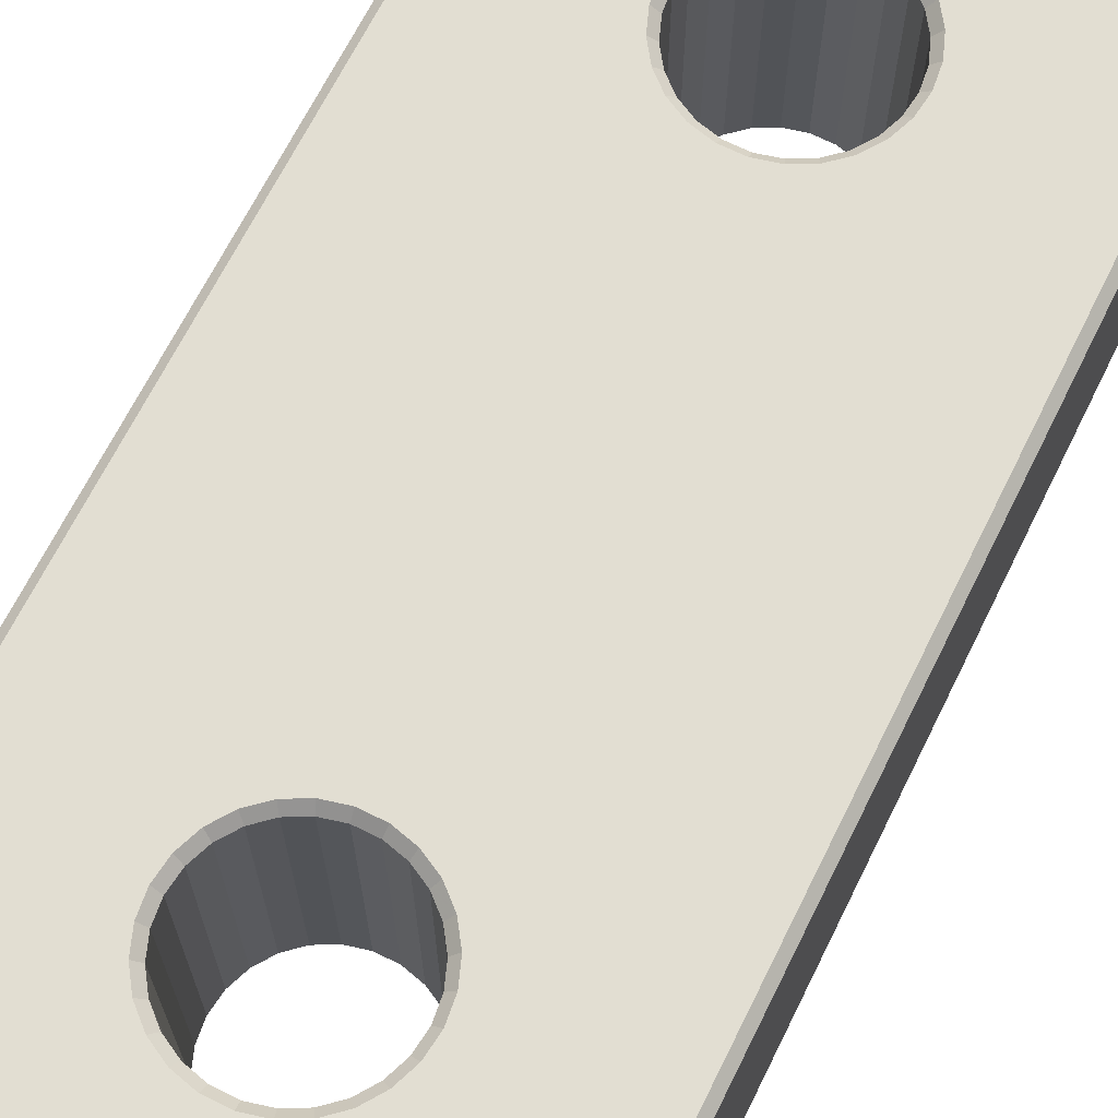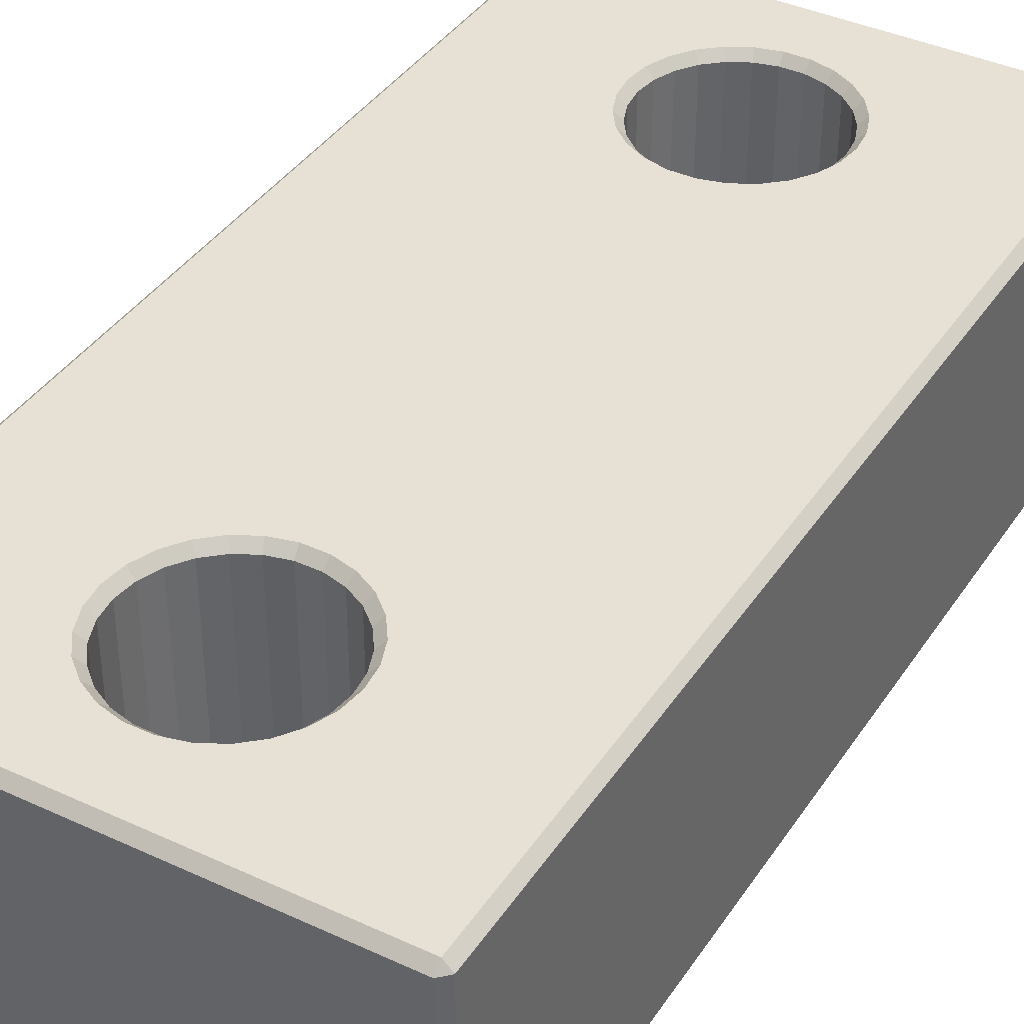
<metadata>
{"format":"obj","ext":"obj","renderer":"f3d","projection":"perspective","resolution":1024,"background":"white","views":[{"elev":67.8,"azim":-153.6,"up":"+Z"},{"elev":39.2,"azim":-149.9,"up":"+Z"}]}
</metadata>
<code>
v 15 29.5 -7.95
v 15 29.5 7.95
v 15 -29.5 -7.95
v 15 -29.5 7.95
o Object1
f 1 2 3
f 2 4 3
v 14.5 29.5 -8.45
v 14.5 -29.5 -8.45
v -14.5 29.5 -8.45
v -14.5 -29.5 -8.45
v 5.625 -20 -8.45
v 5.462 -18.65 -8.45
v 4.981 -17.39 -8.45
v 4.21 -16.27 -8.45
v 3.195 -15.37 -8.45
v 1.995 -14.74 -8.45
v 0.678 -14.42 -8.45
v -0.678 -14.42 -8.45
v -1.995 -14.74 -8.45
v -3.195 -15.37 -8.45
v -4.21 -16.27 -8.45
v -4.981 -17.39 -8.45
v -5.462 -18.65 -8.45
v -5.625 -20 -8.45
v -5.462 -21.35 -8.45
v -4.981 -22.61 -8.45
v -4.21 -23.73 -8.45
v -3.195 -24.63 -8.45
v -1.995 -25.26 -8.45
v -0.678 -25.58 -8.45
v 0.678 -25.58 -8.45
v 1.995 -25.26 -8.45
v 3.195 -24.63 -8.45
v 4.21 -23.73 -8.45
v 4.981 -22.61 -8.45
v 5.462 -21.35 -8.45
v 5.625 20 -8.45
v 5.462 21.35 -8.45
v 4.981 22.61 -8.45
v 4.21 23.73 -8.45
v 3.195 24.63 -8.45
v 1.995 25.26 -8.45
v 0.678 25.58 -8.45
v -0.678 25.58 -8.45
v -1.995 25.26 -8.45
v -3.195 24.63 -8.45
v -4.21 23.73 -8.45
v -4.981 22.61 -8.45
v -5.462 21.35 -8.45
v -5.625 20 -8.45
v -5.462 18.65 -8.45
v -4.981 17.39 -8.45
v -4.21 16.27 -8.45
v -3.195 15.37 -8.45
v -1.995 14.74 -8.45
v -0.678 14.42 -8.45
v 0.678 14.42 -8.45
v 1.995 14.74 -8.45
v 3.195 15.37 -8.45
v 4.21 16.27 -8.45
v 4.981 17.39 -8.45
v 5.462 18.65 -8.45
o Object2
f 5 38 39
f 38 5 37
f 5 39 40
f 37 5 36
f 5 40 41
f 36 5 35
f 35 5 60
f 60 5 59
f 41 42 7
f 42 43 7
f 43 44 7
f 44 45 7
f 45 46 7
f 46 47 7
f 5 41 7
f 7 47 48
f 7 48 49
f 7 49 50
f 58 12 13
f 57 58 13
f 12 58 11
f 58 59 11
f 59 5 11
f 57 13 14
f 56 57 14
f 56 14 15
f 55 56 15
f 9 10 6
f 10 11 6
f 11 5 6
f 55 15 16
f 54 55 16
f 9 6 34
f 54 16 17
f 53 54 17
f 34 6 33
f 53 17 18
f 51 52 18
f 52 53 18
f 33 6 32
f 51 18 19
f 32 6 31
f 50 51 20
f 51 19 20
f 31 6 30
f 30 6 29
f 7 50 8
f 20 21 8
f 21 22 8
f 22 23 8
f 23 24 8
f 24 25 8
f 25 26 8
f 26 27 8
f 27 28 8
f 28 29 8
f 50 20 8
f 29 6 8
v -15 -29.5 7.95
v -15 29.5 7.95
v -15 -29.5 -7.95
v -15 29.5 -7.95
o Object3
f 64 63 61
f 62 64 61
v 14.5 -29.5 8.45
v 14.5 29.5 8.45
v -14.5 -29.5 8.45
v -14.5 29.5 8.45
v -5.625 -20 8.45
v -5.462 -18.65 8.45
v -4.981 -17.39 8.45
v -4.21 -16.27 8.45
v -3.195 -15.37 8.45
v -1.995 -14.74 8.45
v -0.678 -14.42 8.45
v 0.678 -14.42 8.45
v 1.995 -14.74 8.45
v 3.195 -15.37 8.45
v 4.21 -16.27 8.45
v 4.981 -17.39 8.45
v 5.462 -18.65 8.45
v 5.625 -20 8.45
v 5.462 -21.35 8.45
v 4.981 -22.61 8.45
v 4.21 -23.73 8.45
v 3.195 -24.63 8.45
v 1.995 -25.26 8.45
v 0.678 -25.58 8.45
v -0.678 -25.58 8.45
v -1.995 -25.26 8.45
v -3.195 -24.63 8.45
v -4.21 -23.73 8.45
v -4.981 -22.61 8.45
v -5.462 -21.35 8.45
v -5.625 20 8.45
v -5.462 21.35 8.45
v -4.981 22.61 8.45
v -4.21 23.73 8.45
v -3.195 24.63 8.45
v -1.995 25.26 8.45
v -0.678 25.58 8.45
v 0.678 25.58 8.45
v 1.995 25.26 8.45
v 3.195 24.63 8.45
v 4.21 23.73 8.45
v 4.981 22.61 8.45
v 5.462 21.35 8.45
v 5.625 20 8.45
v 5.462 18.65 8.45
v 4.981 17.39 8.45
v 4.21 16.27 8.45
v 3.195 15.37 8.45
v 1.995 14.74 8.45
v 0.678 14.42 8.45
v -0.678 14.42 8.45
v -1.995 14.74 8.45
v -3.195 15.37 8.45
v -4.21 16.27 8.45
v -4.981 17.39 8.45
v -5.462 18.65 8.45
o Object4
f 68 98 99
f 98 68 97
f 68 99 100
f 97 68 96
f 68 100 101
f 96 68 95
f 68 101 102
f 95 68 120
f 120 68 119
f 102 103 66
f 103 104 66
f 104 105 66
f 105 106 66
f 106 107 66
f 68 102 66
f 66 107 108
f 66 108 109
f 66 109 110
f 118 72 73
f 117 118 73
f 72 118 71
f 118 119 71
f 117 73 74
f 116 117 74
f 116 74 75
f 115 116 75
f 69 70 67
f 70 71 67
f 71 119 67
f 119 68 67
f 115 75 76
f 114 115 76
f 69 67 94
f 114 76 77
f 113 114 77
f 94 67 93
f 113 77 78
f 112 113 78
f 93 67 92
f 112 78 79
f 110 111 79
f 111 112 79
f 92 67 91
f 66 110 80
f 110 79 80
f 91 67 90
f 90 67 89
f 80 81 65
f 81 82 65
f 82 83 65
f 83 84 65
f 84 85 65
f 85 86 65
f 86 87 65
f 87 88 65
f 88 89 65
f 66 80 65
f 89 67 65
v 14.5 30 7.95
v 14.5 30 -7.95
v -14.5 30 -7.95
v -14.5 30 7.95
o Object5
f 123 121 122
f 123 124 121
v 14.5 -30 7.95
v -14.5 -30 7.95
v 14.5 -30 -7.95
v -14.5 -30 -7.95
o Object6
f 125 126 128
f 127 125 128
v -5.125 20 7.95
v -4.976 18.77 7.95
v -4.538 17.62 7.95
v -3.836 16.6 7.95
v -2.911 15.78 7.95
v -1.817 15.21 7.95
v -0.6178 14.91 7.95
v 0.6178 14.91 7.95
v 1.817 15.21 7.95
v 2.911 15.78 7.95
v 3.836 16.6 7.95
v 4.538 17.62 7.95
v 4.976 18.77 7.95
v 5.125 20 7.95
v 4.976 21.23 7.95
v 4.538 22.38 7.95
v 3.836 23.4 7.95
v 2.911 24.22 7.95
v 1.817 24.79 7.95
v 0.6178 25.09 7.95
v -0.6178 25.09 7.95
v -1.817 24.79 7.95
v -2.911 24.22 7.95
v -3.836 23.4 7.95
v -4.538 22.38 7.95
v -4.976 21.23 7.95
v -5.125 20 7.95
v -5.125 20 -7.95
v 5.125 20 -7.95
v 4.976 18.77 -7.95
v 4.538 17.62 -7.95
v 3.836 16.6 -7.95
v 2.911 15.78 -7.95
v 1.817 15.21 -7.95
v 0.6178 14.91 -7.95
v -0.6178 14.91 -7.95
v -1.817 15.21 -7.95
v -2.911 15.78 -7.95
v -3.836 16.6 -7.95
v -4.538 17.62 -7.95
v -4.976 18.77 -7.95
v -5.125 20 -7.95
v -4.976 21.23 -7.95
v -4.538 22.38 -7.95
v -3.836 23.4 -7.95
v -2.911 24.22 -7.95
v -1.817 24.79 -7.95
v -0.6178 25.09 -7.95
v 0.6178 25.09 -7.95
v 1.817 24.79 -7.95
v 2.911 24.22 -7.95
v 3.836 23.4 -7.95
v 4.538 22.38 -7.95
v 4.976 21.23 -7.95
o Object7
f 156 129 130
f 169 156 130
f 168 169 131
f 169 130 131
f 167 168 132
f 168 131 132
f 166 167 133
f 167 132 133
f 165 166 134
f 166 133 134
f 164 165 135
f 165 134 135
f 163 164 136
f 164 135 136
f 162 163 137
f 163 136 137
f 161 162 138
f 162 137 138
f 159 160 139
f 160 161 139
f 161 138 139
f 159 139 140
f 159 140 141
f 158 159 141
f 158 141 142
f 157 158 142
f 157 142 143
f 182 157 143
f 182 143 144
f 181 182 144
f 181 144 145
f 180 181 145
f 180 145 146
f 179 180 146
f 179 146 147
f 178 179 147
f 178 147 148
f 177 178 148
f 177 148 149
f 176 177 149
f 176 149 150
f 175 176 150
f 174 175 151
f 175 150 151
f 173 174 152
f 174 151 152
f 172 173 153
f 173 152 153
f 171 172 154
f 172 153 154
f 170 171 155
f 171 154 155
v -5.125 -20 7.95
v -4.976 -21.23 7.95
v -4.538 -22.38 7.95
v -3.836 -23.4 7.95
v -2.911 -24.22 7.95
v -1.817 -24.79 7.95
v -0.6178 -25.09 7.95
v 0.6178 -25.09 7.95
v 1.817 -24.79 7.95
v 2.911 -24.22 7.95
v 3.836 -23.4 7.95
v 4.538 -22.38 7.95
v 4.976 -21.23 7.95
v 5.125 -20 7.95
v 4.976 -18.77 7.95
v 4.538 -17.62 7.95
v 3.836 -16.6 7.95
v 2.911 -15.78 7.95
v 1.817 -15.21 7.95
v 0.6178 -14.91 7.95
v -0.6178 -14.91 7.95
v -1.817 -15.21 7.95
v -2.911 -15.78 7.95
v -3.836 -16.6 7.95
v -4.538 -17.62 7.95
v -4.976 -18.77 7.95
v -5.125 -20 7.95
v -5.125 -20 -7.95
v 5.125 -20 -7.95
v 4.976 -21.23 -7.95
v 4.538 -22.38 -7.95
v 3.836 -23.4 -7.95
v 2.911 -24.22 -7.95
v 1.817 -24.79 -7.95
v 0.6178 -25.09 -7.95
v -0.6178 -25.09 -7.95
v -1.817 -24.79 -7.95
v -2.911 -24.22 -7.95
v -3.836 -23.4 -7.95
v -4.538 -22.38 -7.95
v -4.976 -21.23 -7.95
v -5.125 -20 -7.95
v -4.976 -18.77 -7.95
v -4.538 -17.62 -7.95
v -3.836 -16.6 -7.95
v -2.911 -15.78 -7.95
v -1.817 -15.21 -7.95
v -0.6178 -14.91 -7.95
v 0.6178 -14.91 -7.95
v 1.817 -15.21 -7.95
v 2.911 -15.78 -7.95
v 3.836 -16.6 -7.95
v 4.538 -17.62 -7.95
v 4.976 -18.77 -7.95
o Object8
f 210 183 184
f 223 210 184
f 222 223 185
f 223 184 185
f 221 222 186
f 222 185 186
f 220 221 187
f 221 186 187
f 219 220 188
f 220 187 188
f 218 219 189
f 219 188 189
f 217 218 190
f 218 189 190
f 216 217 191
f 217 190 191
f 215 216 192
f 216 191 192
f 213 214 193
f 214 215 193
f 215 192 193
f 213 193 194
f 213 194 195
f 212 213 195
f 212 195 196
f 211 212 196
f 211 196 197
f 236 211 197
f 236 197 198
f 235 236 198
f 235 198 199
f 234 235 199
f 234 199 200
f 233 234 200
f 233 200 201
f 232 233 201
f 232 201 202
f 231 232 202
f 231 202 203
f 230 231 203
f 230 203 204
f 229 230 204
f 228 229 205
f 229 204 205
f 227 228 206
f 228 205 206
f 226 227 207
f 227 206 207
f 225 226 208
f 226 207 208
f 224 225 209
f 225 208 209
v -5.625 -20 8.45
v -5.462 -18.65 8.45
v -4.981 -17.39 8.45
v -4.21 -16.27 8.45
v -3.195 -15.37 8.45
v -1.995 -14.74 8.45
v -0.678 -14.42 8.45
v 0.678 -14.42 8.45
v 1.995 -14.74 8.45
v 3.195 -15.37 8.45
v 4.21 -16.27 8.45
v 4.981 -17.39 8.45
v 5.462 -18.65 8.45
v 5.625 -20 8.45
v 5.462 -21.35 8.45
v 4.981 -22.61 8.45
v 4.21 -23.73 8.45
v 3.195 -24.63 8.45
v 1.995 -25.26 8.45
v 0.678 -25.58 8.45
v -0.678 -25.58 8.45
v -1.995 -25.26 8.45
v -3.195 -24.63 8.45
v -4.21 -23.73 8.45
v -4.981 -22.61 8.45
v -5.462 -21.35 8.45
v -5.625 -20 8.45
v -5.125 -20 7.95
v -4.976 -21.23 7.95
v -4.538 -22.38 7.95
v -3.836 -23.4 7.95
v -2.911 -24.22 7.95
v -1.817 -24.79 7.95
v -0.6178 -25.09 7.95
v 0.6178 -25.09 7.95
v 1.817 -24.79 7.95
v 2.911 -24.22 7.95
v 3.836 -23.4 7.95
v 4.538 -22.38 7.95
v 4.976 -21.23 7.95
v 5.125 -20 7.95
v 4.976 -18.77 7.95
v 4.538 -17.62 7.95
v 3.836 -16.6 7.95
v 2.911 -15.78 7.95
v 1.817 -15.21 7.95
v 0.6178 -14.91 7.95
v -0.6178 -14.91 7.95
v -1.817 -15.21 7.95
v -2.911 -15.78 7.95
v -3.836 -16.6 7.95
v -4.538 -17.62 7.95
v -4.976 -18.77 7.95
v -5.125 -20 7.95
o Object9
f 264 263 265
f 265 263 262
f 265 262 266
f 266 262 261
f 266 261 267
f 267 261 260
f 267 260 268
f 268 260 259
f 268 259 269
f 269 259 258
f 269 258 270
f 270 258 257
f 270 257 271
f 271 257 256
f 271 256 272
f 272 256 255
f 273 272 254
f 272 255 254
f 273 254 274
f 274 254 253
f 274 253 252
f 275 274 252
f 275 252 276
f 276 252 251
f 276 251 250
f 277 276 250
f 277 250 249
f 278 277 249
f 278 249 279
f 279 249 248
f 279 248 247
f 280 279 247
f 280 247 281
f 281 247 246
f 281 246 282
f 282 246 245
f 282 245 283
f 283 245 244
f 283 244 284
f 284 244 243
f 284 243 242
f 285 284 242
f 285 242 286
f 286 242 241
f 286 241 287
f 287 241 240
f 288 287 239
f 287 240 239
f 288 239 289
f 289 239 238
f 289 238 290
f 290 238 237
v -5.625 20 8.45
v -5.462 21.35 8.45
v -4.981 22.61 8.45
v -4.21 23.73 8.45
v -3.195 24.63 8.45
v -1.995 25.26 8.45
v -0.678 25.58 8.45
v 0.678 25.58 8.45
v 1.995 25.26 8.45
v 3.195 24.63 8.45
v 4.21 23.73 8.45
v 4.981 22.61 8.45
v 5.462 21.35 8.45
v 5.625 20 8.45
v 5.462 18.65 8.45
v 4.981 17.39 8.45
v 4.21 16.27 8.45
v 3.195 15.37 8.45
v 1.995 14.74 8.45
v 0.678 14.42 8.45
v -0.678 14.42 8.45
v -1.995 14.74 8.45
v -3.195 15.37 8.45
v -4.21 16.27 8.45
v -4.981 17.39 8.45
v -5.462 18.65 8.45
v -5.625 20 8.45
v -5.125 20 7.95
v -4.976 18.77 7.95
v -4.538 17.62 7.95
v -3.836 16.6 7.95
v -2.911 15.78 7.95
v -1.817 15.21 7.95
v -0.6178 14.91 7.95
v 0.6178 14.91 7.95
v 1.817 15.21 7.95
v 2.911 15.78 7.95
v 3.836 16.6 7.95
v 4.538 17.62 7.95
v 4.976 18.77 7.95
v 5.125 20 7.95
v 4.976 21.23 7.95
v 4.538 22.38 7.95
v 3.836 23.4 7.95
v 2.911 24.22 7.95
v 1.817 24.79 7.95
v 0.6178 25.09 7.95
v -0.6178 25.09 7.95
v -1.817 24.79 7.95
v -2.911 24.22 7.95
v -3.836 23.4 7.95
v -4.538 22.38 7.95
v -4.976 21.23 7.95
v -5.125 20 7.95
o Object10
f 318 317 319
f 319 317 316
f 319 316 320
f 320 316 315
f 320 315 321
f 321 315 314
f 321 314 322
f 322 314 313
f 322 313 323
f 323 313 312
f 323 312 324
f 324 312 311
f 324 311 325
f 325 311 310
f 325 310 326
f 326 310 309
f 327 326 308
f 326 309 308
f 327 308 328
f 328 308 307
f 328 307 306
f 329 328 306
f 329 306 330
f 330 306 305
f 330 305 304
f 331 330 304
f 331 304 303
f 332 331 303
f 332 303 333
f 333 303 302
f 333 302 301
f 334 333 301
f 334 301 335
f 335 301 300
f 335 300 336
f 336 300 299
f 336 299 337
f 337 299 298
f 337 298 338
f 338 298 297
f 338 297 296
f 339 338 296
f 339 296 340
f 340 296 295
f 340 295 341
f 341 295 294
f 342 341 293
f 341 294 293
f 342 293 343
f 343 293 292
f 343 292 344
f 344 292 291
v -5.125 -20 -7.95
v -4.976 -18.77 -7.95
v -4.538 -17.62 -7.95
v -3.836 -16.6 -7.95
v -2.911 -15.78 -7.95
v -1.817 -15.21 -7.95
v -0.6178 -14.91 -7.95
v 0.6178 -14.91 -7.95
v 1.817 -15.21 -7.95
v 2.911 -15.78 -7.95
v 3.836 -16.6 -7.95
v 4.538 -17.62 -7.95
v 4.976 -18.77 -7.95
v 5.125 -20 -7.95
v 5.625 -20 -8.45
v 5.462 -18.65 -8.45
v 4.981 -17.39 -8.45
v 4.21 -16.27 -8.45
v 3.195 -15.37 -8.45
v 1.995 -14.74 -8.45
v 0.678 -14.42 -8.45
v -0.678 -14.42 -8.45
v -1.995 -14.74 -8.45
v -3.195 -15.37 -8.45
v -4.21 -16.27 -8.45
v -4.981 -17.39 -8.45
v -5.462 -18.65 -8.45
v -5.625 -20 -8.45
v -5.462 -21.35 -8.45
v -4.981 -22.61 -8.45
v -4.21 -23.73 -8.45
v -3.195 -24.63 -8.45
v -1.995 -25.26 -8.45
v -0.678 -25.58 -8.45
v 0.678 -25.58 -8.45
v 1.995 -25.26 -8.45
v 3.195 -24.63 -8.45
v 4.21 -23.73 -8.45
v 4.981 -22.61 -8.45
v 5.462 -21.35 -8.45
v 5.625 -20 -8.45
v 5.125 -20 -7.95
v 4.976 -21.23 -7.95
v 4.538 -22.38 -7.95
v 3.836 -23.4 -7.95
v 2.911 -24.22 -7.95
v 1.817 -24.79 -7.95
v 0.6178 -25.09 -7.95
v -0.6178 -25.09 -7.95
v -1.817 -24.79 -7.95
v -2.911 -24.22 -7.95
v -3.836 -23.4 -7.95
v -4.538 -22.38 -7.95
v -4.976 -21.23 -7.95
o Object11
f 386 385 387
f 387 385 384
f 387 384 388
f 388 384 383
f 388 383 389
f 389 383 382
f 389 382 390
f 390 382 381
f 390 381 391
f 391 381 380
f 391 380 392
f 392 380 379
f 392 379 393
f 393 379 378
f 393 378 394
f 394 378 377
f 395 394 376
f 394 377 376
f 395 376 396
f 396 376 375
f 396 375 397
f 397 375 374
f 397 374 398
f 398 374 373
f 398 373 372
f 345 398 372
f 346 345 371
f 345 372 371
f 346 371 347
f 347 371 370
f 347 370 348
f 348 370 369
f 348 369 349
f 349 369 368
f 349 368 350
f 350 368 367
f 351 350 366
f 350 367 366
f 351 366 352
f 352 366 365
f 353 352 364
f 352 365 364
f 354 353 363
f 353 364 363
f 354 363 355
f 355 363 362
f 356 355 361
f 355 362 361
f 357 356 360
f 356 361 360
f 358 357 359
f 357 360 359
v -5.125 20 -7.95
v -4.976 21.23 -7.95
v -4.538 22.38 -7.95
v -3.836 23.4 -7.95
v -2.911 24.22 -7.95
v -1.817 24.79 -7.95
v -0.6178 25.09 -7.95
v 0.6178 25.09 -7.95
v 1.817 24.79 -7.95
v 2.911 24.22 -7.95
v 3.836 23.4 -7.95
v 4.538 22.38 -7.95
v 4.976 21.23 -7.95
v 5.125 20 -7.95
v 5.625 20 -8.45
v 5.462 21.35 -8.45
v 4.981 22.61 -8.45
v 4.21 23.73 -8.45
v 3.195 24.63 -8.45
v 1.995 25.26 -8.45
v 0.678 25.58 -8.45
v -0.678 25.58 -8.45
v -1.995 25.26 -8.45
v -3.195 24.63 -8.45
v -4.21 23.73 -8.45
v -4.981 22.61 -8.45
v -5.462 21.35 -8.45
v -5.625 20 -8.45
v -5.462 18.65 -8.45
v -4.981 17.39 -8.45
v -4.21 16.27 -8.45
v -3.195 15.37 -8.45
v -1.995 14.74 -8.45
v -0.678 14.42 -8.45
v 0.678 14.42 -8.45
v 1.995 14.74 -8.45
v 3.195 15.37 -8.45
v 4.21 16.27 -8.45
v 4.981 17.39 -8.45
v 5.462 18.65 -8.45
v 5.625 20 -8.45
v 5.125 20 -7.95
v 4.976 18.77 -7.95
v 4.538 17.62 -7.95
v 3.836 16.6 -7.95
v 2.911 15.78 -7.95
v 1.817 15.21 -7.95
v 0.6178 14.91 -7.95
v -0.6178 14.91 -7.95
v -1.817 15.21 -7.95
v -2.911 15.78 -7.95
v -3.836 16.6 -7.95
v -4.538 17.62 -7.95
v -4.976 18.77 -7.95
o Object12
f 440 439 441
f 441 439 438
f 441 438 442
f 442 438 437
f 442 437 443
f 443 437 436
f 443 436 444
f 444 436 435
f 444 435 445
f 445 435 434
f 445 434 446
f 446 434 433
f 446 433 447
f 447 433 432
f 447 432 448
f 448 432 431
f 449 448 430
f 448 431 430
f 449 430 450
f 450 430 429
f 450 429 451
f 451 429 428
f 451 428 452
f 452 428 427
f 452 427 426
f 399 452 426
f 400 399 425
f 399 426 425
f 400 425 401
f 401 425 424
f 401 424 402
f 402 424 423
f 402 423 403
f 403 423 422
f 403 422 404
f 404 422 421
f 405 404 420
f 404 421 420
f 405 420 406
f 406 420 419
f 407 406 418
f 406 419 418
f 408 407 417
f 407 418 417
f 408 417 409
f 409 417 416
f 410 409 415
f 409 416 415
f 411 410 414
f 410 415 414
f 412 411 413
f 411 414 413
v 15 29.5 7.95
v 15 -29.5 7.95
v 14.5 -29.5 8.45
v 14.5 29.5 8.45
o Object13
f 455 454 453
f 456 455 453
v 14.5 29.5 8.45
v 14.5 30 7.95
v 15 29.5 7.95
o Object14
f 459 458 457
v 15 -29.5 7.95
v 14.5 -30 7.95
v 14.5 -29.5 8.45
o Object15
f 461 460 462
v 14.5 30 7.95
v 15 29.5 7.95
v 15 29.5 -7.95
v 14.5 30 -7.95
o Object16
f 466 463 464
f 466 464 465
v 14.5 29.5 8.45
v 14.5 30 7.95
v -14.5 30 7.95
v -14.5 29.5 8.45
o Object17
f 468 469 470
f 468 470 467
v -15 -29.5 7.95
v -15 29.5 7.95
v -14.5 29.5 8.45
v -14.5 -29.5 8.45
o Object18
f 472 471 473
f 471 474 473
v 14.5 -30 7.95
v -14.5 -30 7.95
v -14.5 -29.5 8.45
v 14.5 -29.5 8.45
o Object19
f 476 475 477
f 475 478 477
v 15 -29.5 7.95
v 15 -29.5 -7.95
v 14.5 -30 -7.95
v 14.5 -30 7.95
o Object20
f 481 480 479
f 482 481 479
v 14.5 29.5 -8.45
v 14.5 -29.5 -8.45
v 15 -29.5 -7.95
v 15 29.5 -7.95
o Object21
f 485 484 483
f 486 485 483
v 14.5 30 -7.95
v 15 29.5 -7.95
v 14.5 29.5 -8.45
o Object22
f 489 487 488
v -15 29.5 7.95
v -14.5 29.5 8.45
v -14.5 30 7.95
o Object23
f 492 490 491
v -14.5 -30 7.95
v -14.5 -29.5 8.45
v -15 -29.5 7.95
o Object24
f 495 493 494
v 14.5 -29.5 -8.45
v 15 -29.5 -7.95
v 14.5 -30 -7.95
o Object25
f 498 496 497
v 14.5 30 -7.95
v 14.5 29.5 -8.45
v -14.5 29.5 -8.45
v -14.5 30 -7.95
o Object26
f 502 499 500
f 502 500 501
v -15 29.5 7.95
v -14.5 30 7.95
v -14.5 30 -7.95
v -15 29.5 -7.95
o Object27
f 504 505 506
f 504 506 503
v -14.5 -30 7.95
v -14.5 -30 -7.95
v -15 -29.5 -7.95
v -15 -29.5 7.95
o Object28
f 508 507 509
f 507 510 509
v 14.5 -29.5 -8.45
v -14.5 -29.5 -8.45
v -14.5 -30 -7.95
v 14.5 -30 -7.95
o Object29
f 513 512 511
f 514 513 511
v -15 29.5 -7.95
v -14.5 30 -7.95
v -14.5 29.5 -8.45
o Object30
f 517 515 516
v -14.5 -29.5 -8.45
v -14.5 -30 -7.95
v -15 -29.5 -7.95
o Object31
f 519 520 518
v -15 29.5 -7.95
v -15 -29.5 -7.95
v -14.5 -29.5 -8.45
v -14.5 29.5 -8.45
o Object32
f 523 522 521
f 524 523 521

</code>
